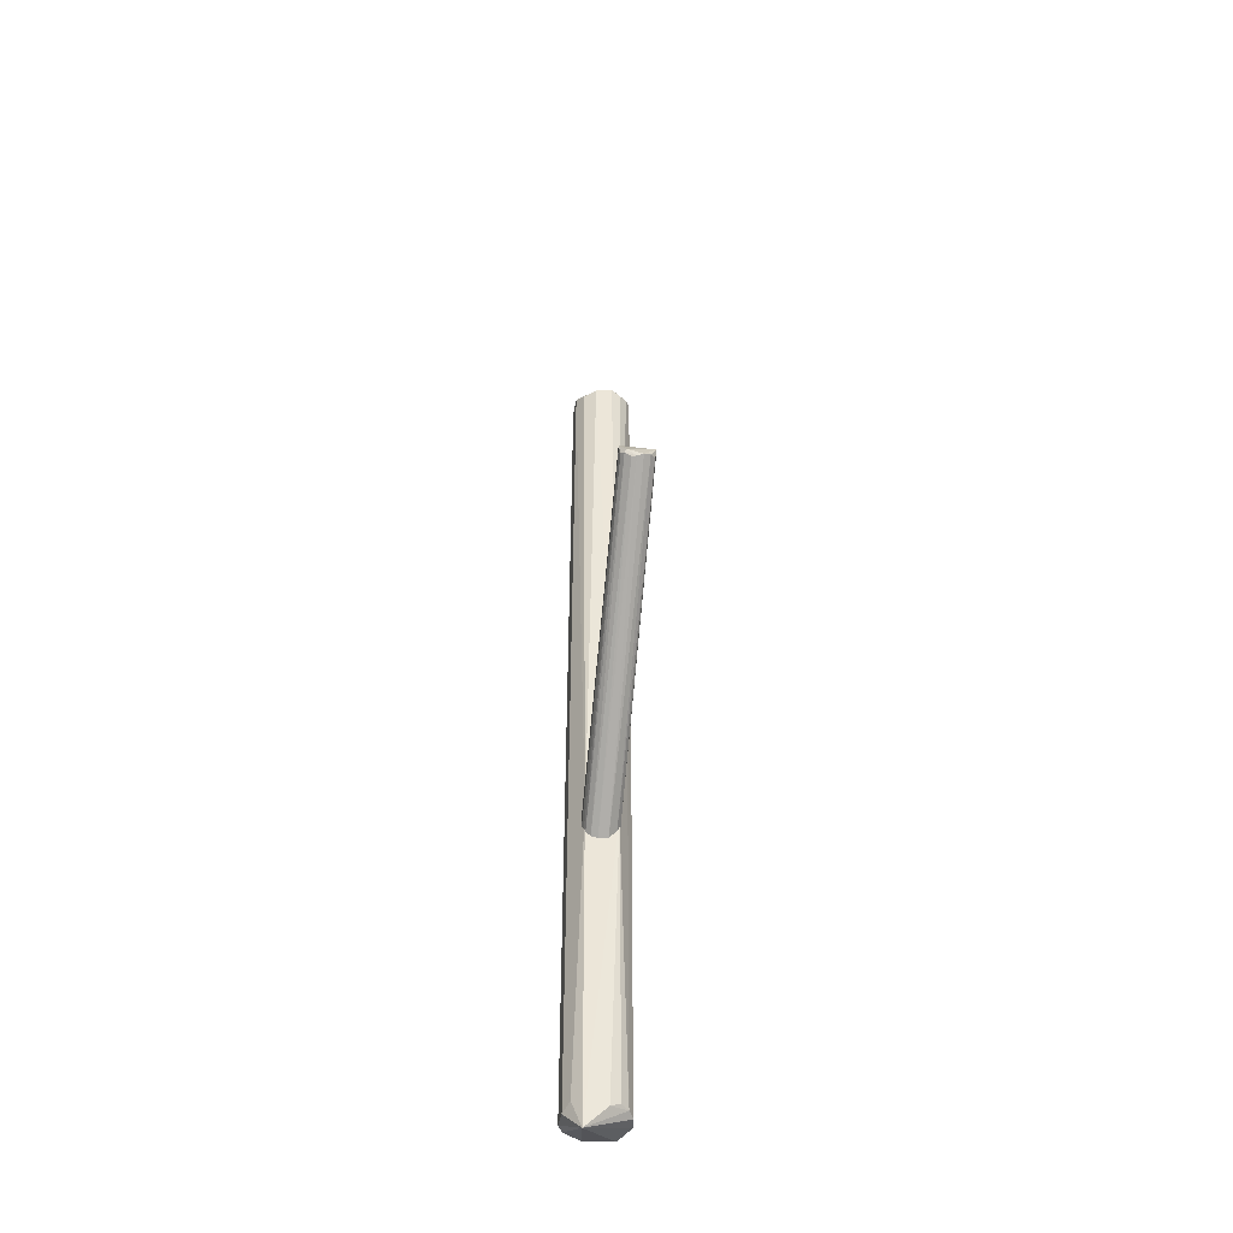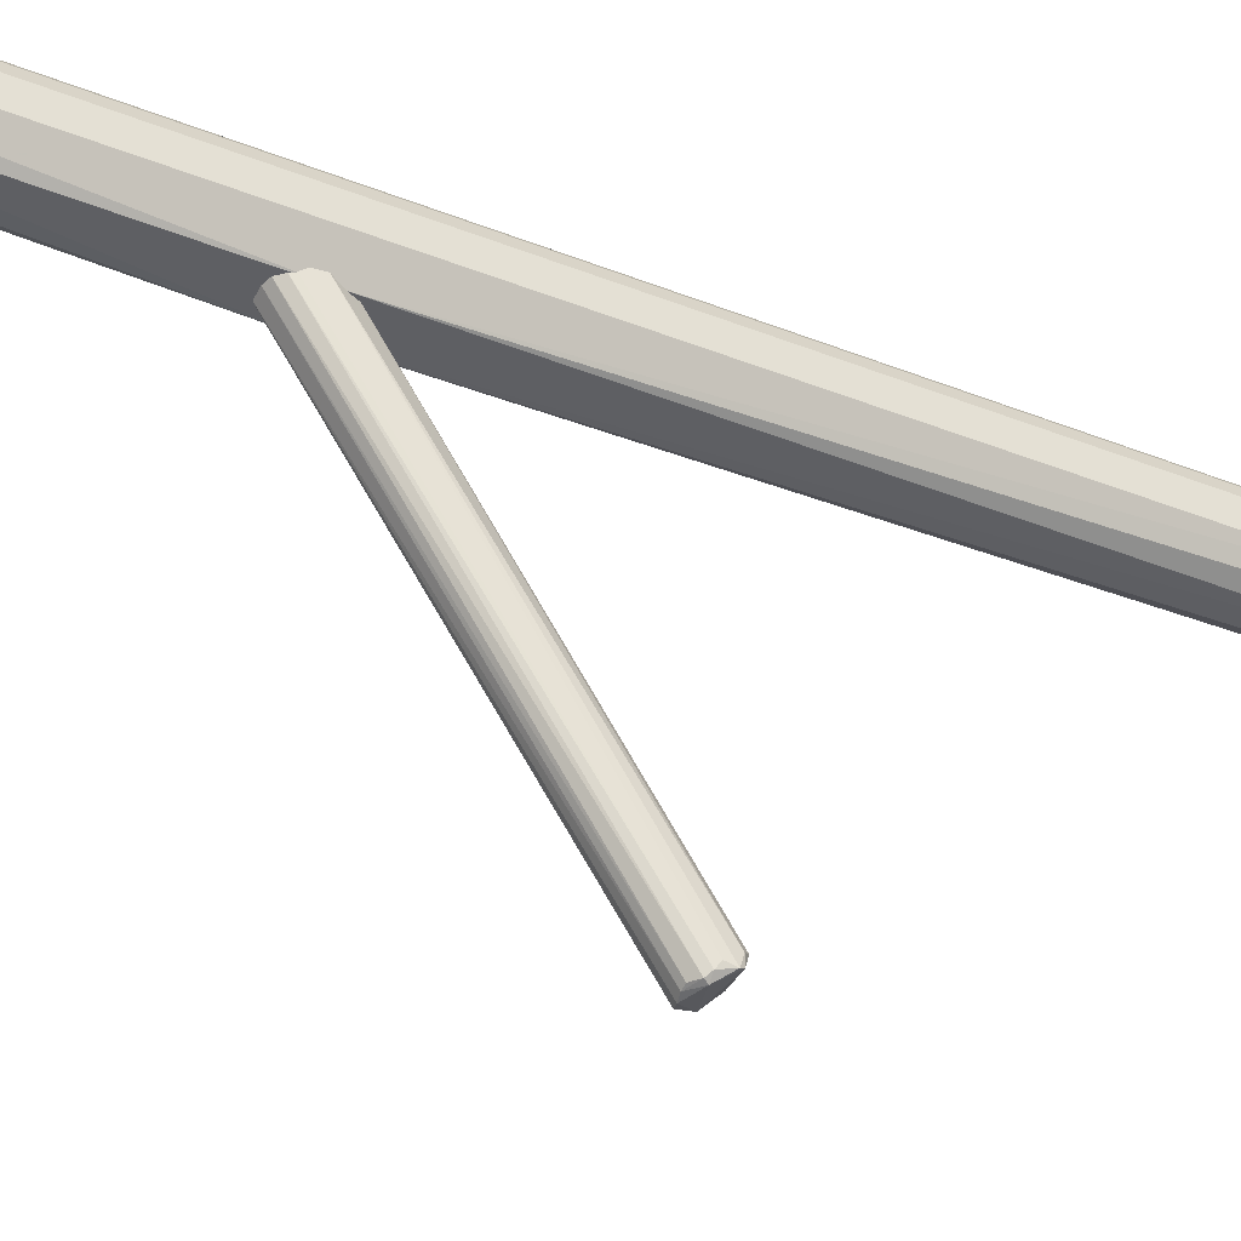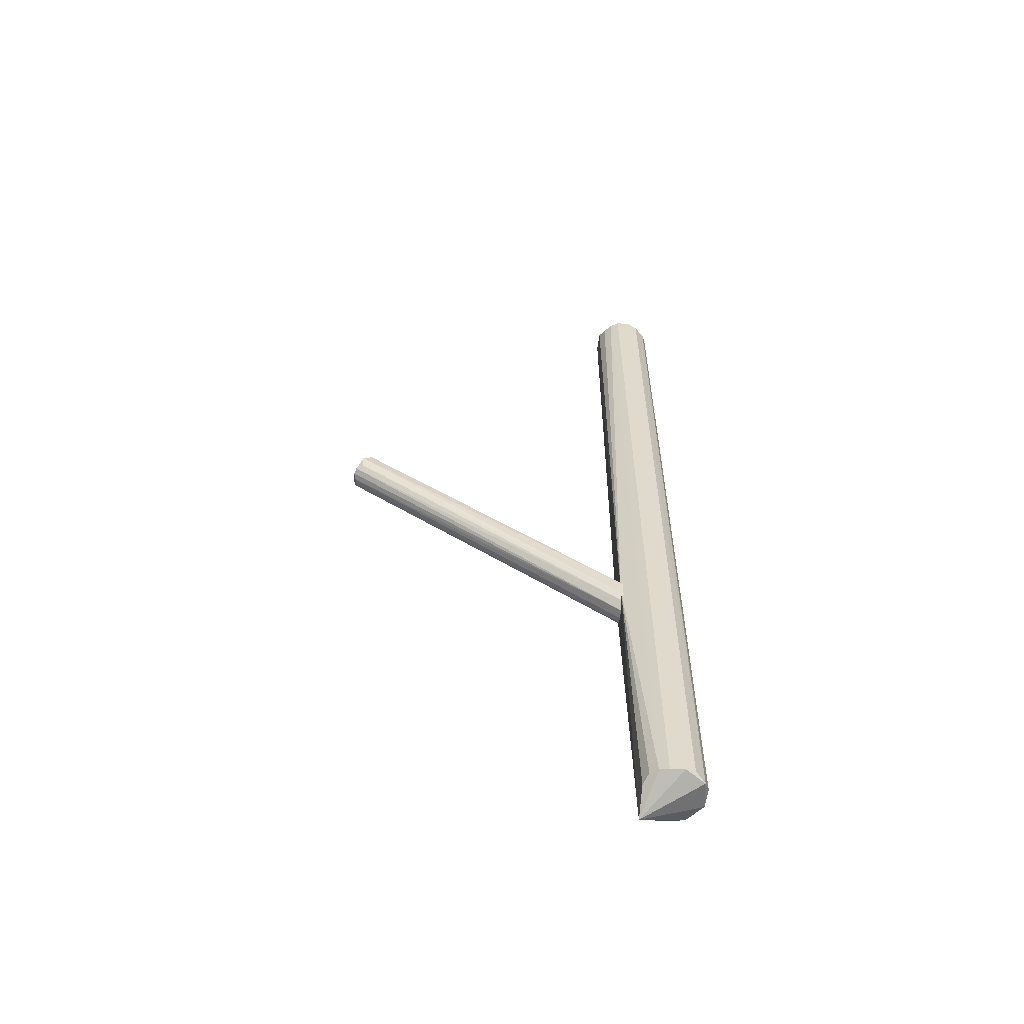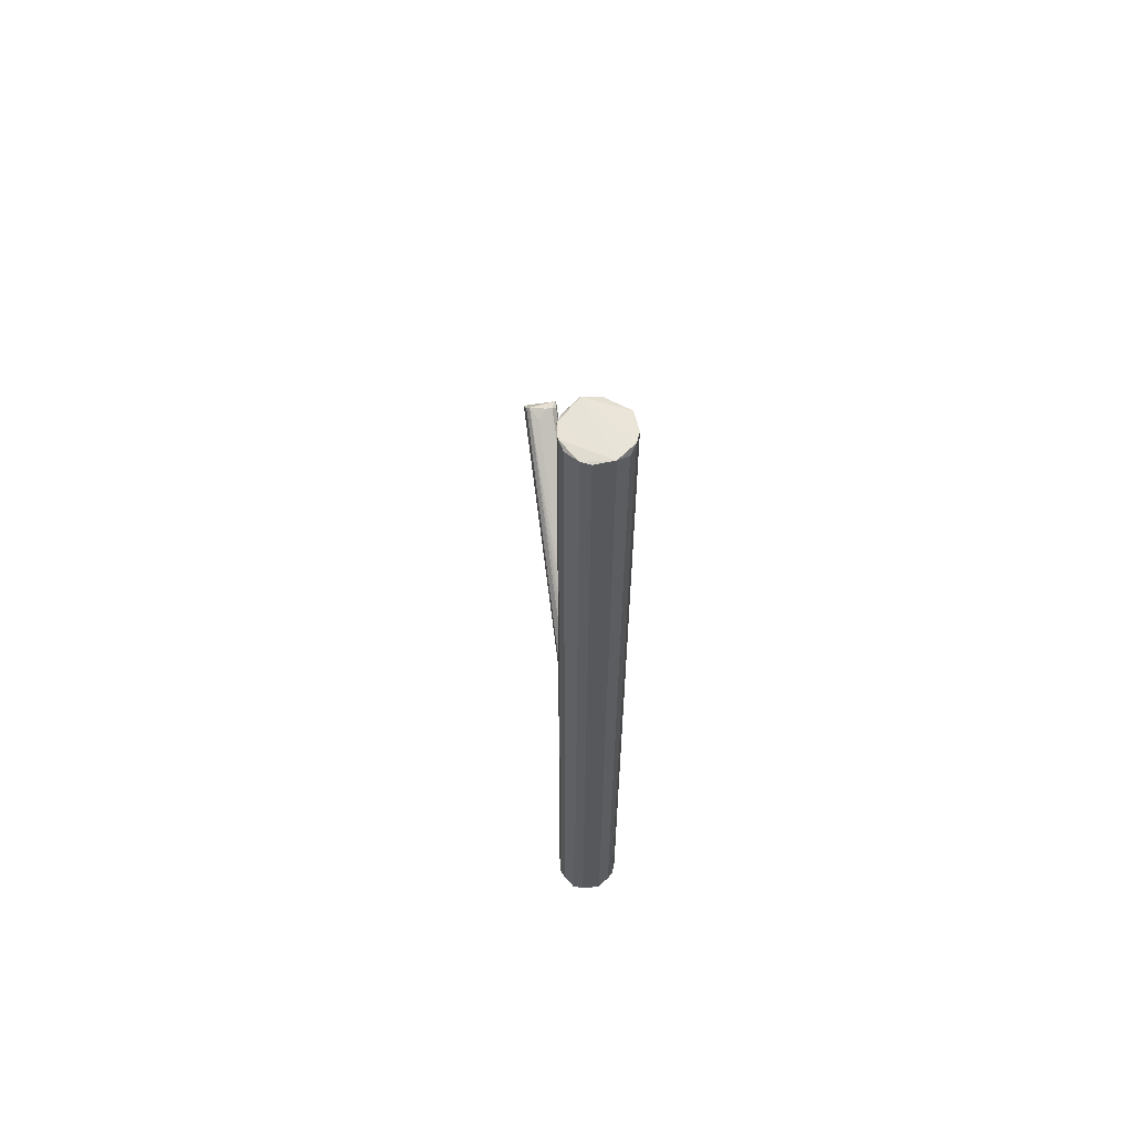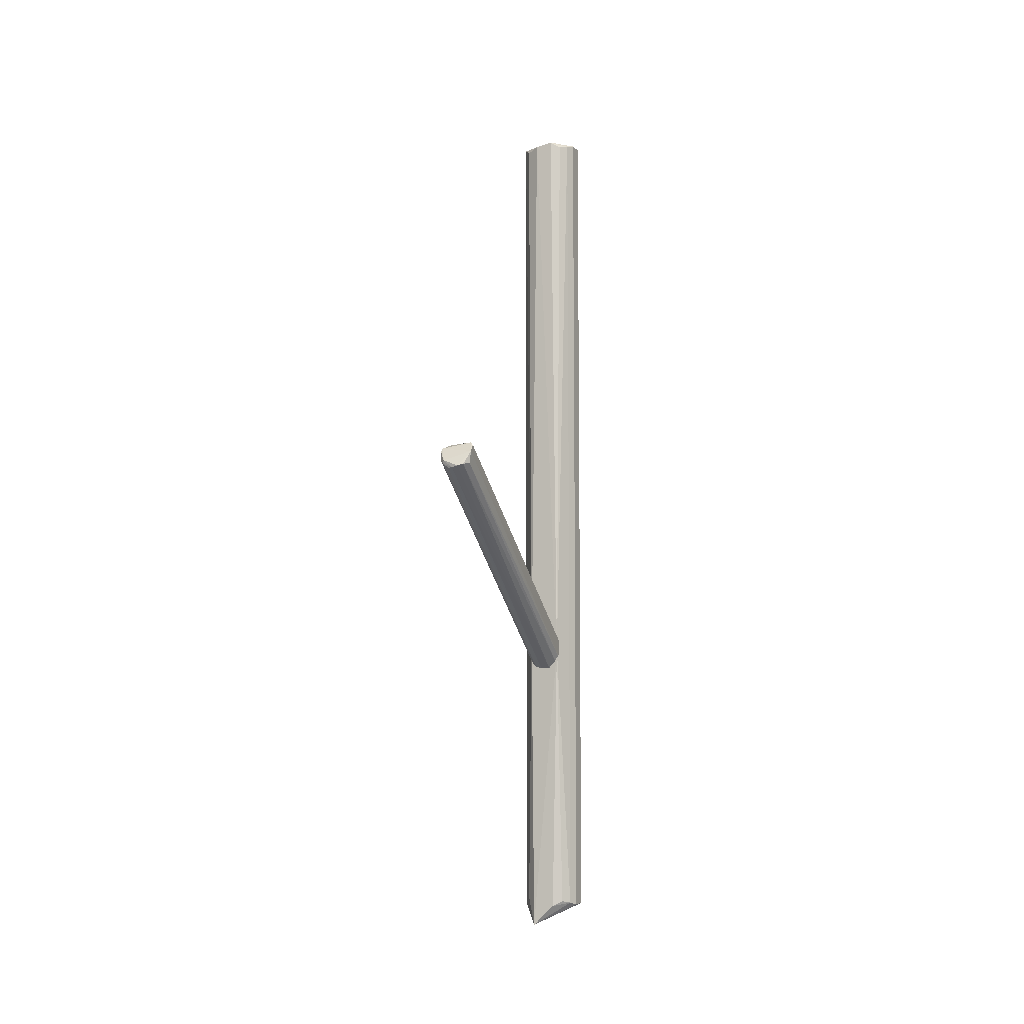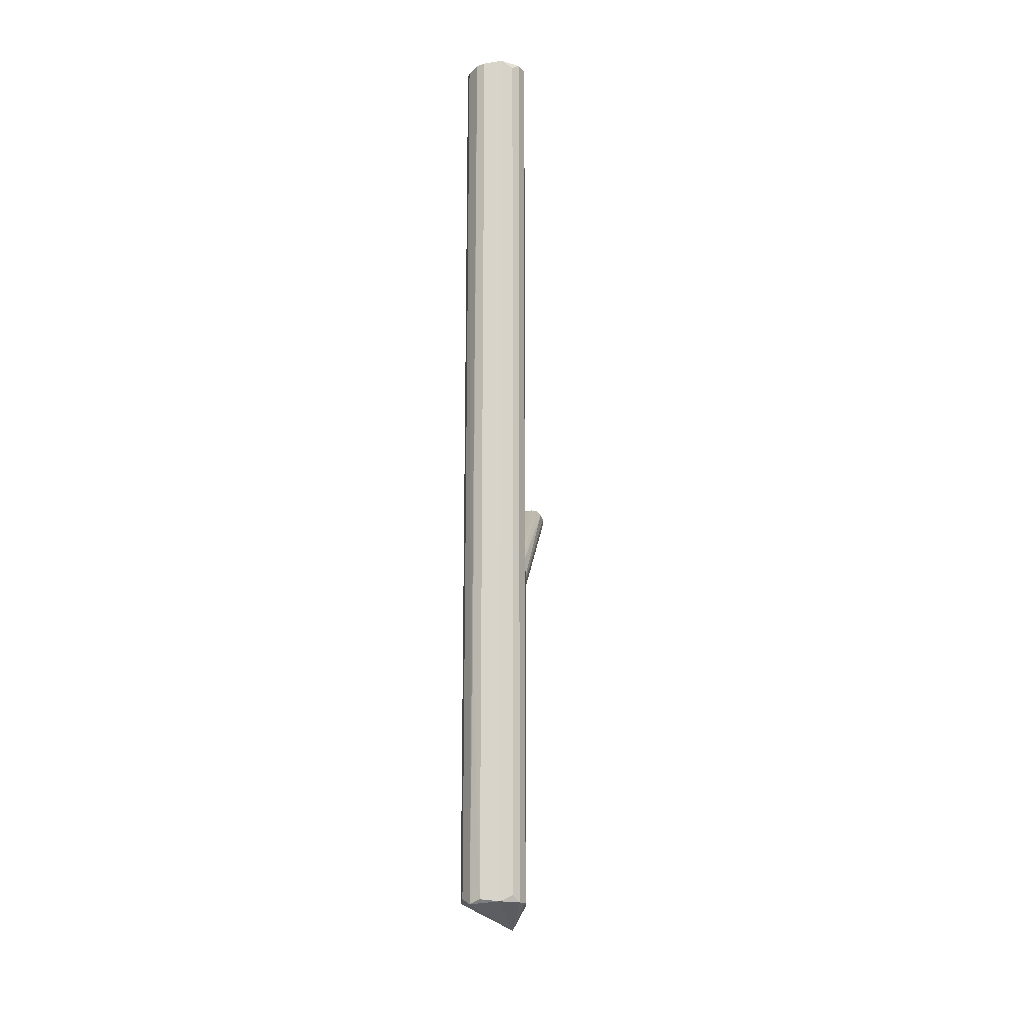
<metadata>
{"format":"obj","ext":"obj","renderer":"f3d","projection":"perspective","resolution":1024,"background":"white","views":[{"elev":-43.6,"azim":-6.5,"up":"+Z"},{"elev":-37.9,"azim":-117.0,"up":"+Y"},{"elev":-57.7,"azim":80.4,"up":"+Z"},{"elev":60.0,"azim":170.7,"up":"+Z"},{"elev":-7.0,"azim":19.4,"up":"+Z"},{"elev":-17.8,"azim":-173.3,"up":"+Z"}]}
</metadata>
<code>
o hull_0
v 0.01491 0.007515 0.4824
v 0.01491 0.007515 0.01339
v 0.01655 0.002231 0.01162
v 0.01655 0.002231 0.4842
v 0.0158 -0.005402 0.0114
v 0.0158 -0.005402 0.4844
v 0.004347 -0.01613 0.01103
v 0.004347 -0.01613 0.4847
v 0.01343 -0.009931 0.01282
v 0.01343 -0.009931 0.483
v -0.004792 -0.016 0.4828
v -0.01627 0.003757 0.01165
v -0.01627 0.003757 0.4841
v -0.01553 -0.006168 0.4844
v -0.01553 -0.006168 0.01135
v 0.0105 0.01299 0.01037
v -0.008281 -0.01769 0.1689
v -0.004825 0.01599 0.01143
v -0.004825 0.01599 0.4843
v 0.009647 0.01363 0.4833
v 0.009647 0.01363 0.1304
v -0.014 0.009111 0.4844
v -0.014 0.009111 0.01136
v 0.009591 -0.01367 0.01383
v 0.009591 -0.01367 0.4819
v -0.01079 0.01275 0.4812
v -0.01079 0.01275 0.01455
v 0.005083 0.01591 0.0125
v 0.005083 0.01591 0.4833
v 0.008337 -0.01899 0.1647
v -0.007481 -0.01608 -0.000401
v -0.01152 -0.0121 0.4807
v -0.01226 -0.01134 0.01519
f 20 16 21
f 19 4 20
f 8 19 22
f 14 8 22
f 31 30 17
f 3 4 6
f 4 19 6
f 19 8 6
f 14 12 15
f 12 31 15
f 17 14 15
f 30 8 11
f 8 14 11
f 17 30 11
f 4 3 2
f 19 28 18
f 27 19 18
f 12 14 13
f 22 12 13
f 14 22 13
f 30 31 7
f 31 9 7
f 28 19 29
f 19 20 29
f 20 28 29
f 3 31 16
f 2 3 16
f 18 28 16
f 31 18 16
f 20 4 1
f 4 2 1
f 16 20 1
f 2 16 1
f 30 9 10
f 6 8 10
f 9 6 10
f 14 17 32
f 11 14 32
f 17 11 32
f 31 3 5
f 9 31 5
f 3 6 5
f 6 9 5
f 22 19 26
f 19 27 26
f 27 22 26
f 31 12 23
f 12 22 23
f 22 27 23
f 18 31 23
f 27 18 23
f 8 30 25
f 30 10 25
f 10 8 25
f 9 30 24
f 30 7 24
f 7 9 24
f 31 17 33
f 15 31 33
f 17 15 33
f 28 20 21
f 16 28 21
o hull_1
v 0.00192 -0.1551 0.2661
v 0.005353 -0.1709 0.2571
v -0.007836 -0.01475 0.1549
v 0.006157 -0.1621 0.2699
v 0.003912 -0.01624 0.1746
v 0.00649 -0.01539 0.1725
v -0.009085 -0.1669 0.2651
v -0.009085 -0.1661 0.2611
v 0.002947 -0.07386 0.213
v 0.007207 -0.01507 0.1549
v 0.00776 -0.1629 0.2683
v 0.00776 -0.1677 0.2579
v -0.002577 -0.1604 0.2694
v -0.008639 -0.01429 0.1569
v 0.008979 -0.01409 0.1576
v -0.006427 -0.01541 0.1734
v -0.009545 -0.0137 0.1599
v 0.002144 -0.1717 0.2563
v -0.001061 -0.1709 0.2555
v 0.003181 -0.0164 0.1519
v -0.009757 -0.01356 0.1647
v -0.005876 -0.1605 0.2691
v -0.005876 -0.1709 0.2595
v -0.005351 -0.01582 0.1528
v -0.006677 -0.1701 0.2579
v 0.00919 -0.01394 0.1675
v -0.008282 -0.1685 0.2595
v -0.008282 -0.1661 0.2667
v -0.008282 -0.1621 0.2667
v -0.001905 -0.01659 0.1522
v -0.001905 -0.01659 0.1752
v 0.008563 -0.1677 0.2643
v -0.003469 -0.1701 0.2555
f 42 64 46
f 48 54 59
f 54 49 59
f 45 48 65
f 48 59 65
f 59 44 65
f 45 65 35
f 49 54 62
f 55 49 62
f 54 40 62
f 40 54 41
f 38 49 64
f 49 55 64
f 65 44 37
f 48 45 43
f 45 35 43
f 35 53 43
f 49 38 39
f 44 59 39
f 59 49 39
f 38 37 39
f 37 44 39
f 57 53 63
f 53 52 63
f 58 57 66
f 52 58 66
f 57 63 66
f 63 52 66
f 52 53 51
f 35 65 51
f 53 35 51
f 57 58 36
f 53 57 36
f 47 48 36
f 48 43 36
f 43 53 36
f 54 48 50
f 48 47 50
f 41 54 50
f 41 50 60
f 40 41 60
f 36 58 60
f 47 36 60
f 50 47 60
f 38 64 42
f 34 37 42
f 37 38 42
f 58 52 56
f 52 51 56
f 51 65 56
f 60 58 56
f 40 60 56
f 55 62 61
f 62 40 61
f 37 55 61
f 65 37 61
f 40 56 61
f 56 65 61
f 64 55 46
f 37 34 46
f 55 37 46
f 34 42 46

</code>
